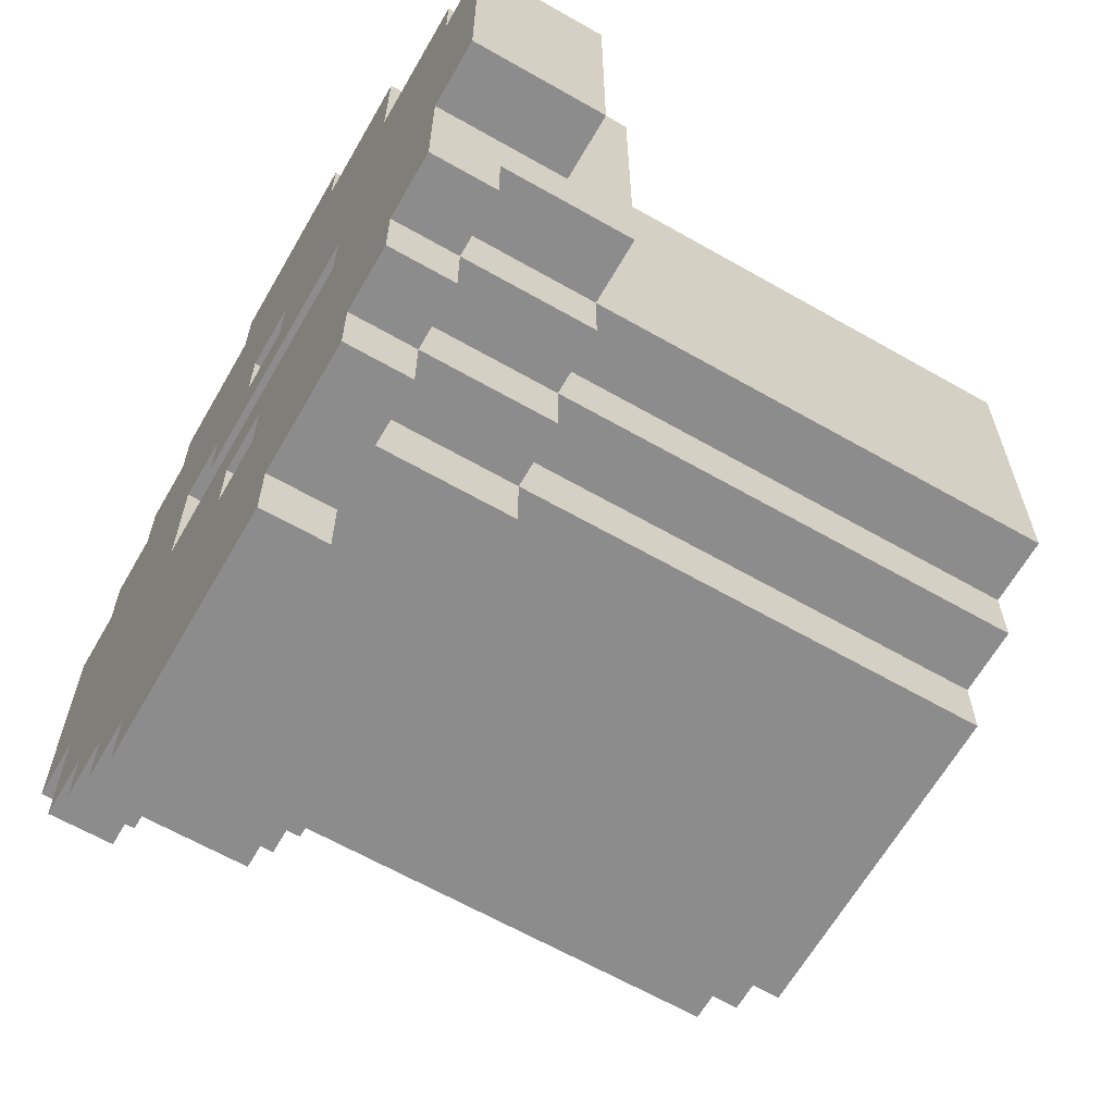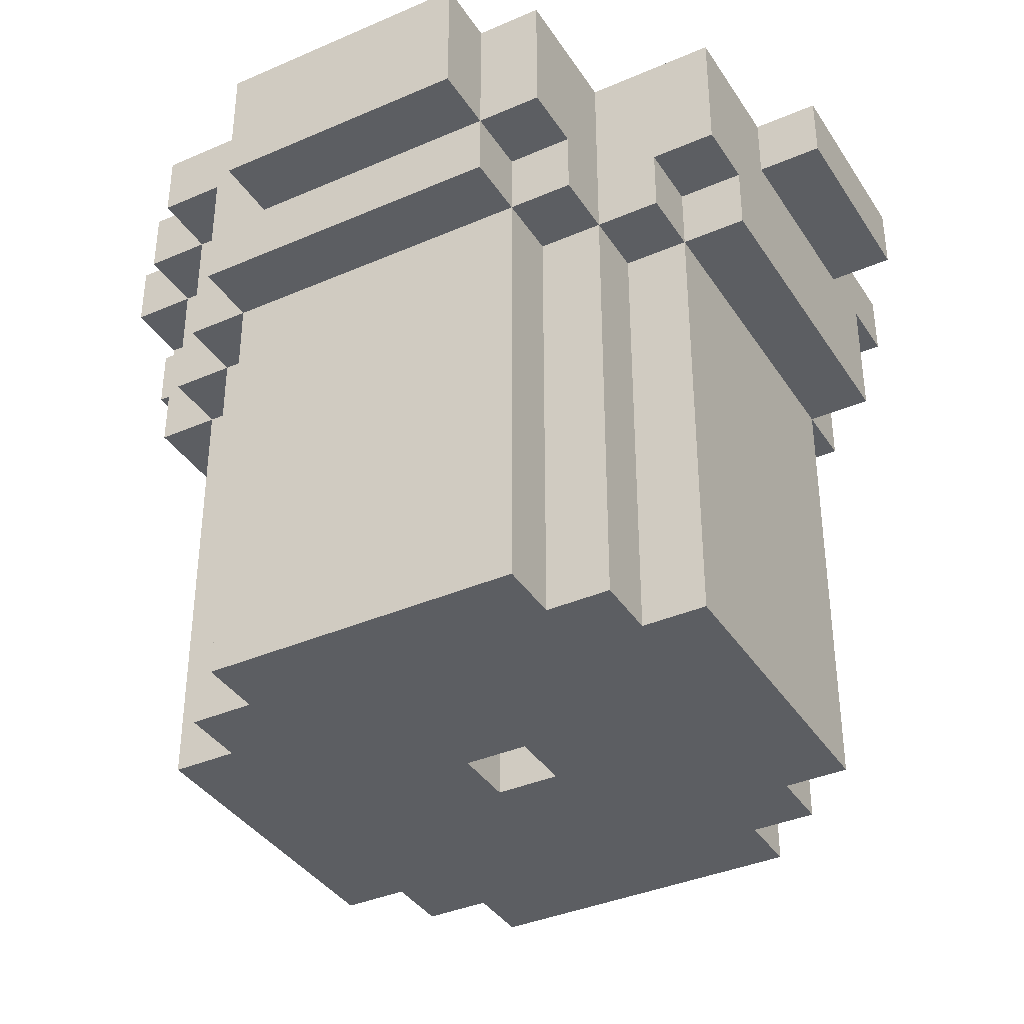
<metadata>
{"format":"obj","ext":"obj","renderer":"f3d","projection":"perspective","resolution":1024,"background":"white","views":[{"elev":-64.3,"azim":-119.9,"up":"+Z"},{"elev":-37.4,"azim":-60.9,"up":"+Y"}]}
</metadata>
<code>
o
v 1.3 2.8 -2.5
v 1.3 2.8 -2.9
v 1.3 3 -2.5
v 1.3 3 -2.9
v 1.4 2.7 -2.5
v 1.4 2.7 -3
v 1.4 2.8 -2.4
v 1.4 2.8 -2.5
v 1.4 2.8 -2.9
v 1.4 2.9 -3
v 1.4 2.9 -3.1
v 1.4 3 -2.4
v 1.4 3 -2.5
v 1.4 3 -2.9
v 1.4 3 -3
v 1.4 3 -3.1
v 1.5 2 -2.5
v 1.5 2 -3
v 1.5 2.7 -2.4
v 1.5 2.7 -2.5
v 1.5 2.7 -3
v 1.5 2.7 -3.1
v 1.5 2.8 -2.4
v 1.5 2.8 -2.5
v 1.5 2.9 -3
v 1.5 2.9 -3.1
v 1.5 2.9 -3.2
v 1.5 3 -3.1
v 1.5 3 -3.2
v 1.6 2 -2.4
v 1.6 2 -2.5
v 1.6 2 -3
v 1.6 2 -3.1
v 1.6 2.7 -2.3
v 1.6 2.7 -2.4
v 1.6 2.7 -2.5
v 1.6 2.7 -3
v 1.6 2.7 -3.1
v 1.6 2.7 -3.2
v 1.6 2.8 -2.2
v 1.6 2.8 -2.3
v 1.6 2.9 -3.1
v 1.6 2.9 -3.2
v 1.6 2.9 -3.3
v 1.6 3 -2.2
v 1.6 3 -2.3
v 1.6 3 -2.4
v 1.6 3 -3.2
v 1.6 3 -3.3
v 1.7 2 -2.3
v 1.7 2 -2.4
v 1.7 2 -3.1
v 1.7 2 -3.2
v 1.7 2.7 -2.2
v 1.7 2.7 -2.3
v 1.7 2.7 -2.4
v 1.7 2.7 -3.1
v 1.7 2.7 -3.2
v 1.7 2.7 -3.3
v 1.7 2.8 -2.2
v 1.7 2.8 -2.3
v 1.7 2.9 -3.2
v 1.7 2.9 -3.3
v 1.8 2.9 -2.1
v 1.8 2.9 -2.2
v 1.8 2.9 -3.3
v 1.8 2.9 -3.4
v 1.8 3 -2.1
v 1.8 3 -2.2
v 1.8 3 -3.3
v 1.8 3 -3.4
v 2 2 -2.7
v 2 2 -2.8
v 2 2.4 -2.7
v 2 2.4 -2.8
v 2 2.8 -2.4
v 2 2.8 -2.7
v 2 2.9 -2.4
v 2 2.9 -2.5
v 2 2.9 -2.6
v 2 2.9 -2.7
v 2 2.9 -2.9
v 2 2.9 -3
v 2 3 -2.5
v 2 3 -2.6
v 2 3 -2.9
v 2 3 -3
v 2.2 2.9 -2.6
v 2.2 2.9 -2.8
v 2.2 3 -2.6
v 2.2 3 -2.8
v 1.7 2.9 -2.7
v 1.7 2.9 -2.8
v 1.7 3 -2.7
v 1.7 3 -2.8
v 1.9 2 -2.7
v 1.9 2 -2.8
v 1.9 2.4 -2.7
v 1.9 2.4 -2.8
v 1.9 2.8 -2.4
v 1.9 2.8 -2.7
v 1.9 2.9 -2.4
v 1.9 2.9 -2.5
v 1.9 2.9 -2.6
v 1.9 2.9 -2.7
v 1.9 2.9 -2.9
v 1.9 2.9 -3
v 1.9 3 -2.5
v 1.9 3 -2.6
v 1.9 3 -2.9
v 1.9 3 -3
v 2.1 2.9 -2.1
v 2.1 2.9 -2.2
v 2.1 2.9 -2.6
v 2.1 2.9 -2.7
v 2.1 3 -2.1
v 2.1 3 -2.2
v 2.1 3 -2.6
v 2.1 3 -2.7
v 2.2 2 -2.3
v 2.2 2 -2.4
v 2.2 2 -3.1
v 2.2 2 -3.2
v 2.2 2.7 -2.2
v 2.2 2.7 -2.3
v 2.2 2.7 -2.4
v 2.2 2.7 -3.1
v 2.2 2.7 -3.2
v 2.2 2.7 -3.3
v 2.2 2.9 -2.2
v 2.2 2.9 -2.3
v 2.2 2.9 -3.2
v 2.2 2.9 -3.3
v 2.2 2.9 -3.4
v 2.2 3 -3.3
v 2.2 3 -3.4
v 2.3 2 -2.4
v 2.3 2 -2.5
v 2.3 2 -3
v 2.3 2 -3.1
v 2.3 2.7 -2.3
v 2.3 2.7 -2.4
v 2.3 2.7 -2.5
v 2.3 2.7 -3
v 2.3 2.7 -3.1
v 2.3 2.7 -3.2
v 2.3 2.9 -2.2
v 2.3 2.9 -2.3
v 2.3 2.9 -2.4
v 2.3 2.9 -3.1
v 2.3 2.9 -3.2
v 2.3 2.9 -3.3
v 2.3 3 -2.2
v 2.3 3 -2.3
v 2.3 3 -3.2
v 2.3 3 -3.3
v 2.4 2 -2.5
v 2.4 2 -3
v 2.4 2.7 -2.4
v 2.4 2.7 -2.5
v 2.4 2.7 -3
v 2.4 2.7 -3.1
v 2.4 2.9 -2.3
v 2.4 2.9 -2.4
v 2.4 2.9 -2.5
v 2.4 2.9 -3
v 2.4 2.9 -3.1
v 2.4 2.9 -3.2
v 2.4 3 -2.3
v 2.4 3 -2.4
v 2.4 3 -3.1
v 2.4 3 -3.2
v 2.5 2.7 -2.5
v 2.5 2.7 -3
v 2.5 2.9 -2.4
v 2.5 2.9 -2.5
v 2.5 2.9 -2.9
v 2.5 2.9 -3
v 2.5 2.9 -3.1
v 2.5 3 -2.4
v 2.5 3 -2.5
v 2.5 3 -2.9
v 2.5 3 -3
v 2.5 3 -3.1
v 2.6 2.9 -2.5
v 2.6 2.9 -2.9
v 2.6 3 -2.5
v 2.6 3 -2.9
v 1.8 2.9 -2.1
v 1.8 3 -2.1
v 2.1 2.9 -2.1
v 2.1 3 -2.1
v 1.6 2.8 -2.2
v 1.6 3 -2.2
v 1.7 2.7 -2.2
v 1.7 2.8 -2.2
v 1.7 3 -2.2
v 1.8 2.9 -2.2
v 1.8 3 -2.2
v 2.1 2.9 -2.2
v 2.1 3 -2.2
v 2.2 2.7 -2.2
v 2.2 2.9 -2.2
v 2.2 3 -2.2
v 2.3 2.9 -2.2
v 2.3 3 -2.2
v 1.6 2.7 -2.3
v 1.6 2.8 -2.3
v 1.7 2 -2.3
v 1.7 2.7 -2.3
v 1.7 2.8 -2.3
v 2.2 2 -2.3
v 2.2 2.7 -2.3
v 2.2 2.9 -2.3
v 2.3 2.7 -2.3
v 2.3 2.9 -2.3
v 2.3 3 -2.3
v 2.4 2.9 -2.3
v 2.4 3 -2.3
v 1.4 2.8 -2.4
v 1.4 3 -2.4
v 1.5 2.7 -2.4
v 1.5 2.8 -2.4
v 1.5 3 -2.4
v 1.6 2 -2.4
v 1.6 2.7 -2.4
v 1.6 3 -2.4
v 1.7 2 -2.4
v 1.7 2.7 -2.4
v 2.2 2 -2.4
v 2.2 2.7 -2.4
v 2.3 2 -2.4
v 2.3 2.7 -2.4
v 2.3 2.9 -2.4
v 2.4 2.7 -2.4
v 2.4 2.9 -2.4
v 2.4 3 -2.4
v 2.5 2.9 -2.4
v 2.5 3 -2.4
v 1.3 2.8 -2.5
v 1.3 3 -2.5
v 1.4 2.7 -2.5
v 1.4 2.8 -2.5
v 1.4 3 -2.5
v 1.5 2 -2.5
v 1.5 2.7 -2.5
v 1.5 2.8 -2.5
v 1.6 2 -2.5
v 1.6 2.7 -2.5
v 2.3 2 -2.5
v 2.3 2.7 -2.5
v 2.4 2 -2.5
v 2.4 2.7 -2.5
v 2.4 2.9 -2.5
v 2.5 2.7 -2.5
v 2.5 2.9 -2.5
v 2.5 3 -2.5
v 2.6 2.9 -2.5
v 2.6 3 -2.5
v 1.9 2.9 -2.6
v 1.9 3 -2.6
v 2 2.9 -2.6
v 2 3 -2.6
v 1.9 2.8 -2.7
v 1.9 2.9 -2.7
v 2 2.8 -2.7
v 2 2.9 -2.7
v 1.7 2.9 -2.8
v 1.7 3 -2.8
v 1.9 2 -2.8
v 1.9 2.4 -2.8
v 2 2 -2.8
v 2 2.4 -2.8
v 2.2 2.9 -2.8
v 2.2 3 -2.8
v 1.9 2.9 -3
v 1.9 3 -3
v 2 2.9 -3
v 2 3 -3
v 1.9 2.8 -2.4
v 1.9 2.9 -2.4
v 2 2.8 -2.4
v 2 2.9 -2.4
v 1.9 2.9 -2.5
v 1.9 3 -2.5
v 2 2.9 -2.5
v 2 3 -2.5
v 2.1 2.9 -2.6
v 2.1 3 -2.6
v 2.2 2.9 -2.6
v 2.2 3 -2.6
v 1.7 2.9 -2.7
v 1.7 3 -2.7
v 1.9 2 -2.7
v 1.9 2.4 -2.7
v 2 2 -2.7
v 2 2.4 -2.7
v 2.1 2.9 -2.7
v 2.1 3 -2.7
v 1.3 2.8 -2.9
v 1.3 3 -2.9
v 1.4 2.8 -2.9
v 1.4 3 -2.9
v 1.9 2.9 -2.9
v 1.9 3 -2.9
v 2 2.9 -2.9
v 2 3 -2.9
v 2.5 2.9 -2.9
v 2.5 3 -2.9
v 2.6 2.9 -2.9
v 2.6 3 -2.9
v 1.4 2.7 -3
v 1.4 2.9 -3
v 1.5 2 -3
v 1.5 2.7 -3
v 1.5 2.9 -3
v 1.6 2 -3
v 1.6 2.7 -3
v 2.3 2 -3
v 2.3 2.7 -3
v 2.4 2 -3
v 2.4 2.7 -3
v 2.4 2.9 -3
v 2.5 2.7 -3
v 2.5 2.9 -3
v 1.4 2.9 -3.1
v 1.4 3 -3.1
v 1.5 2.7 -3.1
v 1.5 2.9 -3.1
v 1.5 3 -3.1
v 1.6 2 -3.1
v 1.6 2.7 -3.1
v 1.6 2.9 -3.1
v 1.7 2 -3.1
v 1.7 2.7 -3.1
v 2.2 2 -3.1
v 2.2 2.7 -3.1
v 2.3 2 -3.1
v 2.3 2.7 -3.1
v 2.3 2.9 -3.1
v 2.4 2.7 -3.1
v 2.4 2.9 -3.1
v 2.4 3 -3.1
v 2.5 2.9 -3.1
v 2.5 3 -3.1
v 1.5 2.9 -3.2
v 1.5 3 -3.2
v 1.6 2.7 -3.2
v 1.6 2.9 -3.2
v 1.6 3 -3.2
v 1.7 2 -3.2
v 1.7 2.7 -3.2
v 1.7 2.9 -3.2
v 2.2 2 -3.2
v 2.2 2.7 -3.2
v 2.2 2.9 -3.2
v 2.3 2.7 -3.2
v 2.3 2.9 -3.2
v 2.3 3 -3.2
v 2.4 2.9 -3.2
v 2.4 3 -3.2
v 1.6 2.9 -3.3
v 1.6 3 -3.3
v 1.7 2.7 -3.3
v 1.7 2.9 -3.3
v 1.7 3 -3.3
v 1.8 2.9 -3.3
v 1.8 3 -3.3
v 2.2 2.7 -3.3
v 2.2 2.9 -3.3
v 2.2 3 -3.3
v 2.3 2.9 -3.3
v 2.3 3 -3.3
v 1.8 2.9 -3.4
v 1.8 3 -3.4
v 2.2 2.9 -3.4
v 2.2 3 -3.4
v 1.7 2 -2.3
v 2.2 2 -2.3
v 1.6 2 -2.4
v 1.7 2 -2.4
v 2.2 2 -2.4
v 2.3 2 -2.4
v 1.5 2 -2.5
v 1.6 2 -2.5
v 2.3 2 -2.5
v 2.4 2 -2.5
v 1.9 2 -2.7
v 2 2 -2.7
v 1.9 2 -2.8
v 2 2 -2.8
v 1.5 2 -3
v 1.6 2 -3
v 2.3 2 -3
v 2.4 2 -3
v 1.6 2 -3.1
v 1.7 2 -3.1
v 2.2 2 -3.1
v 2.3 2 -3.1
v 1.7 2 -3.2
v 2.2 2 -3.2
v 1.9 2.4 -2.7
v 2 2.4 -2.7
v 1.9 2.4 -2.8
v 2 2.4 -2.8
v 1.7 2.7 -2.2
v 2.2 2.7 -2.2
v 1.6 2.7 -2.3
v 1.7 2.7 -2.3
v 2.2 2.7 -2.3
v 2.3 2.7 -2.3
v 1.5 2.7 -2.4
v 1.6 2.7 -2.4
v 1.7 2.7 -2.4
v 2.2 2.7 -2.4
v 2.3 2.7 -2.4
v 2.4 2.7 -2.4
v 1.4 2.7 -2.5
v 1.5 2.7 -2.5
v 1.6 2.7 -2.5
v 2.3 2.7 -2.5
v 2.4 2.7 -2.5
v 2.5 2.7 -2.5
v 1.4 2.7 -3
v 1.5 2.7 -3
v 1.6 2.7 -3
v 2.3 2.7 -3
v 2.4 2.7 -3
v 2.5 2.7 -3
v 1.5 2.7 -3.1
v 1.6 2.7 -3.1
v 1.7 2.7 -3.1
v 2.2 2.7 -3.1
v 2.3 2.7 -3.1
v 2.4 2.7 -3.1
v 1.6 2.7 -3.2
v 1.7 2.7 -3.2
v 2.2 2.7 -3.2
v 2.3 2.7 -3.2
v 1.7 2.7 -3.3
v 2.2 2.7 -3.3
v 1.6 2.8 -2.2
v 1.7 2.8 -2.2
v 1.6 2.8 -2.3
v 1.7 2.8 -2.3
v 1.4 2.8 -2.4
v 1.5 2.8 -2.4
v 1.3 2.8 -2.5
v 1.4 2.8 -2.5
v 1.5 2.8 -2.5
v 1.3 2.8 -2.9
v 1.4 2.8 -2.9
v 1.8 2.9 -2.1
v 2.1 2.9 -2.1
v 1.8 2.9 -2.2
v 2.1 2.9 -2.2
v 2.2 2.9 -2.2
v 2.3 2.9 -2.2
v 2.2 2.9 -2.3
v 2.3 2.9 -2.3
v 2.4 2.9 -2.3
v 1.9 2.9 -2.4
v 2 2.9 -2.4
v 2.3 2.9 -2.4
v 2.4 2.9 -2.4
v 2.5 2.9 -2.4
v 1.9 2.9 -2.5
v 2 2.9 -2.5
v 2.4 2.9 -2.5
v 2.5 2.9 -2.5
v 2.6 2.9 -2.5
v 1.9 2.9 -2.6
v 2 2.9 -2.6
v 1.9 2.9 -2.7
v 2 2.9 -2.7
v 2.5 2.9 -2.9
v 2.6 2.9 -2.9
v 1.4 2.9 -3
v 1.5 2.9 -3
v 2.4 2.9 -3
v 2.5 2.9 -3
v 1.4 2.9 -3.1
v 1.5 2.9 -3.1
v 1.6 2.9 -3.1
v 2.3 2.9 -3.1
v 2.4 2.9 -3.1
v 2.5 2.9 -3.1
v 1.5 2.9 -3.2
v 1.6 2.9 -3.2
v 1.7 2.9 -3.2
v 2.2 2.9 -3.2
v 2.3 2.9 -3.2
v 2.4 2.9 -3.2
v 1.6 2.9 -3.3
v 1.7 2.9 -3.3
v 1.8 2.9 -3.3
v 2.2 2.9 -3.3
v 2.3 2.9 -3.3
v 1.8 2.9 -3.4
v 2.2 2.9 -3.4
v 1.9 2.8 -2.4
v 2 2.8 -2.4
v 1.9 2.8 -2.7
v 2 2.8 -2.7
v 2.1 2.9 -2.6
v 2.2 2.9 -2.6
v 1.7 2.9 -2.7
v 2.1 2.9 -2.7
v 1.7 2.9 -2.8
v 2.2 2.9 -2.8
v 1.9 2.9 -2.9
v 2 2.9 -2.9
v 1.9 2.9 -3
v 2 2.9 -3
v 1.8 3 -2.1
v 2.1 3 -2.1
v 1.6 3 -2.2
v 1.7 3 -2.2
v 1.8 3 -2.2
v 2.1 3 -2.2
v 2.2 3 -2.2
v 2.3 3 -2.2
v 1.6 3 -2.3
v 1.7 3 -2.3
v 2.2 3 -2.3
v 2.3 3 -2.3
v 2.4 3 -2.3
v 1.4 3 -2.4
v 1.5 3 -2.4
v 1.6 3 -2.4
v 1.9 3 -2.4
v 2 3 -2.4
v 2.3 3 -2.4
v 2.4 3 -2.4
v 2.5 3 -2.4
v 1.3 3 -2.5
v 1.4 3 -2.5
v 1.5 3 -2.5
v 1.9 3 -2.5
v 2 3 -2.5
v 2.4 3 -2.5
v 2.5 3 -2.5
v 2.6 3 -2.5
v 1.7 3 -2.6
v 1.9 3 -2.6
v 2 3 -2.6
v 2.1 3 -2.6
v 2.2 3 -2.6
v 1.7 3 -2.7
v 2.1 3 -2.7
v 1.7 3 -2.8
v 2.2 3 -2.8
v 1.3 3 -2.9
v 1.4 3 -2.9
v 1.7 3 -2.9
v 1.9 3 -2.9
v 2 3 -2.9
v 2.2 3 -2.9
v 2.5 3 -2.9
v 2.6 3 -2.9
v 1.4 3 -3
v 1.5 3 -3
v 1.9 3 -3
v 2 3 -3
v 2.4 3 -3
v 2.5 3 -3
v 1.4 3 -3.1
v 1.5 3 -3.1
v 1.6 3 -3.1
v 1.9 3 -3.1
v 2 3 -3.1
v 2.3 3 -3.1
v 2.4 3 -3.1
v 2.5 3 -3.1
v 1.5 3 -3.2
v 1.6 3 -3.2
v 1.7 3 -3.2
v 2.2 3 -3.2
v 2.3 3 -3.2
v 2.4 3 -3.2
v 1.6 3 -3.3
v 1.7 3 -3.3
v 1.8 3 -3.3
v 2.2 3 -3.3
v 2.3 3 -3.3
v 1.8 3 -3.4
v 2.2 3 -3.4
f 3 2 1
f 4 2 3
f 8 6 5
f 9 6 8
f 10 6 9
f 12 8 7
f 13 8 12
f 14 10 9
f 15 11 10
f 15 10 14
f 16 11 15
f 20 18 17
f 21 18 20
f 23 20 19
f 24 20 23
f 25 22 21
f 26 22 25
f 28 27 26
f 29 27 28
f 35 31 30
f 36 31 35
f 37 33 32
f 38 33 37
f 41 35 34
f 42 39 38
f 43 39 42
f 45 41 40
f 46 35 41
f 46 41 45
f 47 35 46
f 48 44 43
f 49 44 48
f 55 51 50
f 56 51 55
f 57 53 52
f 58 53 57
f 60 55 54
f 61 55 60
f 62 59 58
f 63 59 62
f 68 65 64
f 69 65 68
f 70 67 66
f 71 67 70
f 74 73 72
f 75 73 74
f 78 77 76
f 79 77 78
f 80 77 79
f 81 77 80
f 84 80 79
f 85 80 84
f 86 83 82
f 87 83 86
f 90 89 88
f 91 89 90
f 92 93 94
f 94 93 95
f 96 97 98
f 98 97 99
f 100 101 102
f 102 101 103
f 103 101 104
f 104 101 105
f 103 104 108
f 108 104 109
f 106 107 110
f 110 107 111
f 112 113 116
f 116 113 117
f 114 115 118
f 118 115 119
f 120 121 125
f 125 121 126
f 122 123 127
f 127 123 128
f 124 125 130
f 130 125 131
f 128 129 132
f 132 129 133
f 133 134 135
f 135 134 136
f 137 138 142
f 142 138 143
f 139 140 144
f 144 140 145
f 141 142 148
f 148 142 149
f 145 146 150
f 150 146 151
f 147 148 153
f 153 148 154
f 151 152 155
f 155 152 156
f 157 158 160
f 160 158 161
f 159 160 164
f 164 160 165
f 161 162 166
f 166 162 167
f 163 164 169
f 169 164 170
f 167 168 171
f 171 168 172
f 173 174 176
f 176 174 177
f 177 174 178
f 175 176 180
f 180 176 181
f 177 178 182
f 178 179 183
f 182 178 183
f 183 179 184
f 185 186 187
f 187 186 188
f 191 190 189
f 192 190 191
f 196 194 193
f 197 194 196
f 198 196 195
f 198 197 196
f 199 197 198
f 200 198 195
f 202 200 195
f 202 201 200
f 203 201 202
f 204 201 203
f 205 204 203
f 206 204 205
f 210 208 207
f 211 208 210
f 212 210 209
f 213 210 212
f 215 214 213
f 216 214 215
f 218 217 216
f 219 217 218
f 223 221 220
f 224 221 223
f 226 223 222
f 226 224 223
f 227 224 226
f 228 226 225
f 229 226 228
f 232 231 230
f 233 231 232
f 235 234 233
f 236 234 235
f 238 237 236
f 239 237 238
f 243 241 240
f 244 241 243
f 246 243 242
f 247 243 246
f 248 246 245
f 249 246 248
f 252 251 250
f 253 251 252
f 255 254 253
f 256 254 255
f 258 257 256
f 259 257 258
f 262 261 260
f 263 261 262
f 266 265 264
f 267 265 266
f 272 271 270
f 273 271 272
f 274 269 268
f 275 269 274
f 278 277 276
f 279 277 278
f 280 281 282
f 282 281 283
f 284 285 286
f 286 285 287
f 288 289 290
f 290 289 291
f 294 295 296
f 296 295 297
f 292 293 298
f 298 293 299
f 300 301 302
f 302 301 303
f 304 305 306
f 306 305 307
f 308 309 310
f 310 309 311
f 312 313 315
f 315 313 316
f 314 315 317
f 317 315 318
f 319 320 321
f 321 320 322
f 322 323 324
f 324 323 325
f 326 327 329
f 329 327 330
f 328 329 332
f 332 329 333
f 331 332 334
f 334 332 335
f 336 337 338
f 338 337 339
f 339 340 341
f 341 340 342
f 342 343 344
f 344 343 345
f 346 347 349
f 349 347 350
f 348 349 352
f 352 349 353
f 351 352 354
f 354 352 355
f 355 356 357
f 357 356 358
f 358 359 360
f 360 359 361
f 362 363 365
f 365 363 366
f 364 365 367
f 365 366 367
f 367 366 368
f 364 367 369
f 369 367 370
f 370 371 372
f 372 371 373
f 374 375 376
f 376 375 377
f 381 379 378
f 382 379 381
f 385 381 380
f 385 383 382
f 385 382 381
f 386 383 385
f 388 385 384
f 388 387 386
f 388 386 385
f 389 387 388
f 390 388 384
f 391 387 389
f 392 390 384
f 392 391 390
f 393 391 392
f 394 387 391
f 394 391 393
f 395 387 394
f 396 394 393
f 397 394 396
f 398 394 397
f 399 394 398
f 400 398 397
f 401 398 400
f 404 403 402
f 405 403 404
f 409 407 406
f 410 407 409
f 413 409 408
f 414 409 413
f 415 411 410
f 416 411 415
f 419 413 412
f 420 413 419
f 421 417 416
f 422 417 421
f 424 419 418
f 425 419 424
f 428 423 422
f 429 423 428
f 430 426 425
f 431 426 430
f 434 428 427
f 435 428 434
f 436 432 431
f 437 432 436
f 438 434 433
f 439 434 438
f 440 438 437
f 441 438 440
f 444 443 442
f 445 443 444
f 449 447 446
f 450 447 449
f 451 449 448
f 452 449 451
f 455 454 453
f 456 454 455
f 459 458 457
f 460 458 459
f 464 461 460
f 465 461 464
f 467 463 462
f 468 463 467
f 469 466 465
f 470 466 469
f 474 473 472
f 475 473 474
f 476 471 470
f 477 471 476
f 482 479 478
f 483 479 482
f 486 481 480
f 487 481 486
f 488 484 483
f 489 484 488
f 492 486 485
f 493 486 492
f 494 490 489
f 495 490 494
f 497 492 491
f 498 492 497
f 499 497 496
f 500 497 499
f 501 502 503
f 503 502 504
f 505 506 508
f 507 508 509
f 508 506 510
f 509 508 510
f 511 512 513
f 513 512 514
f 515 516 519
f 519 516 520
f 517 518 523
f 518 519 524
f 523 518 524
f 519 520 524
f 520 521 524
f 521 522 525
f 524 521 525
f 525 522 526
f 523 524 530
f 524 525 530
f 525 526 530
f 530 526 531
f 531 526 532
f 526 527 533
f 532 526 533
f 533 527 534
f 528 529 537
f 529 530 538
f 530 531 538
f 537 529 538
f 531 532 539
f 538 531 539
f 532 533 540
f 539 532 540
f 533 534 540
f 534 535 541
f 540 534 541
f 541 535 542
f 537 538 544
f 538 539 544
f 544 539 545
f 541 542 546
f 540 541 546
f 546 542 547
f 547 542 548
f 544 545 549
f 537 544 549
f 546 547 549
f 545 546 549
f 549 547 550
f 537 549 551
f 548 542 552
f 536 537 553
f 537 551 554
f 553 537 554
f 551 552 555
f 554 551 555
f 555 552 556
f 556 552 557
f 552 542 558
f 557 552 558
f 542 543 559
f 558 542 559
f 559 543 560
f 554 555 561
f 555 556 561
f 561 556 562
f 562 556 563
f 557 558 564
f 558 559 564
f 564 559 565
f 565 559 566
f 561 562 567
f 562 563 568
f 567 562 568
f 568 563 569
f 563 564 570
f 569 563 570
f 564 565 571
f 570 564 571
f 571 565 572
f 565 566 573
f 572 565 573
f 573 566 574
f 568 569 575
f 569 570 576
f 575 569 576
f 571 572 576
f 570 571 576
f 576 572 577
f 577 572 578
f 572 573 579
f 578 572 579
f 579 573 580
f 576 577 581
f 577 578 582
f 581 577 582
f 582 578 583
f 578 579 584
f 583 578 584
f 584 579 585
f 583 584 586
f 586 584 587

</code>
